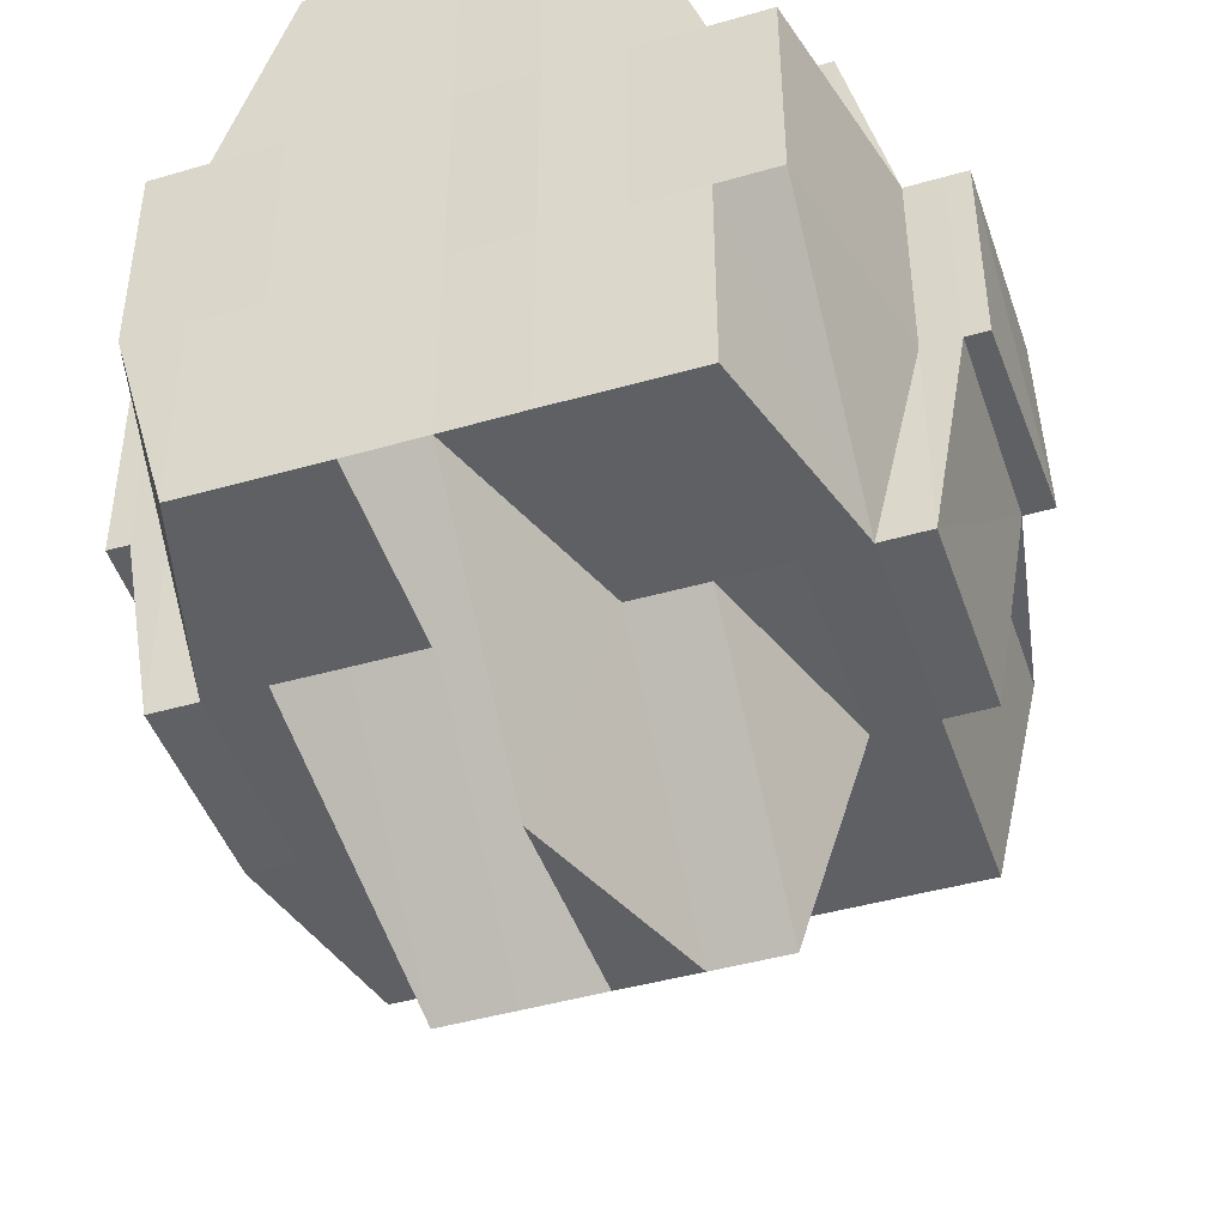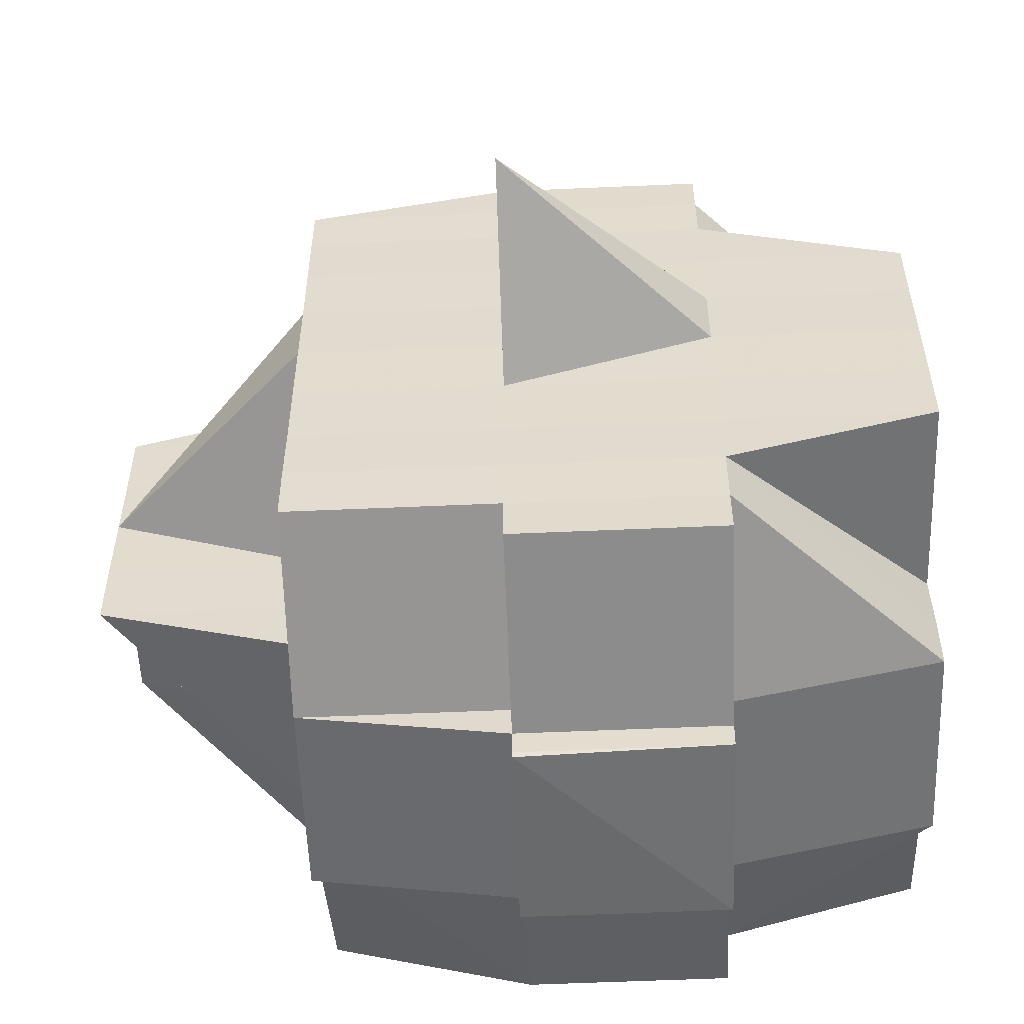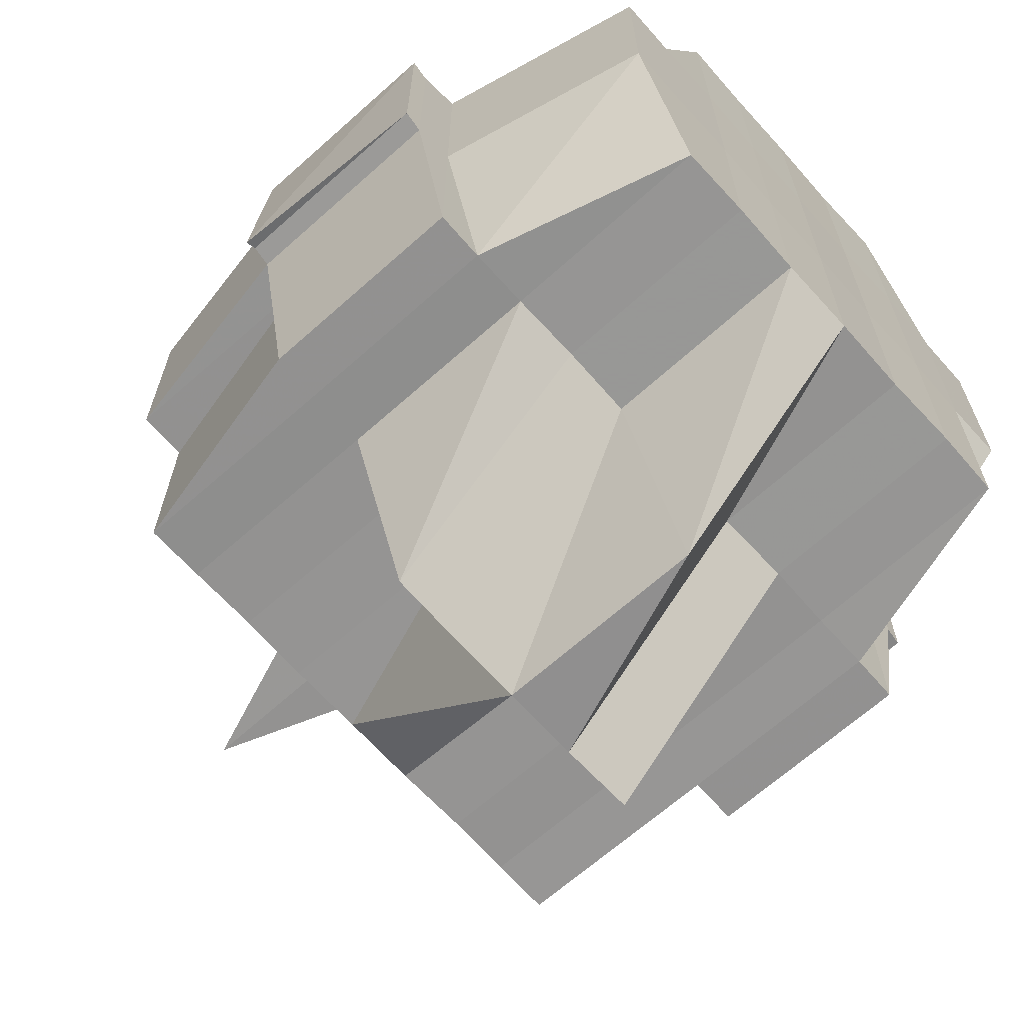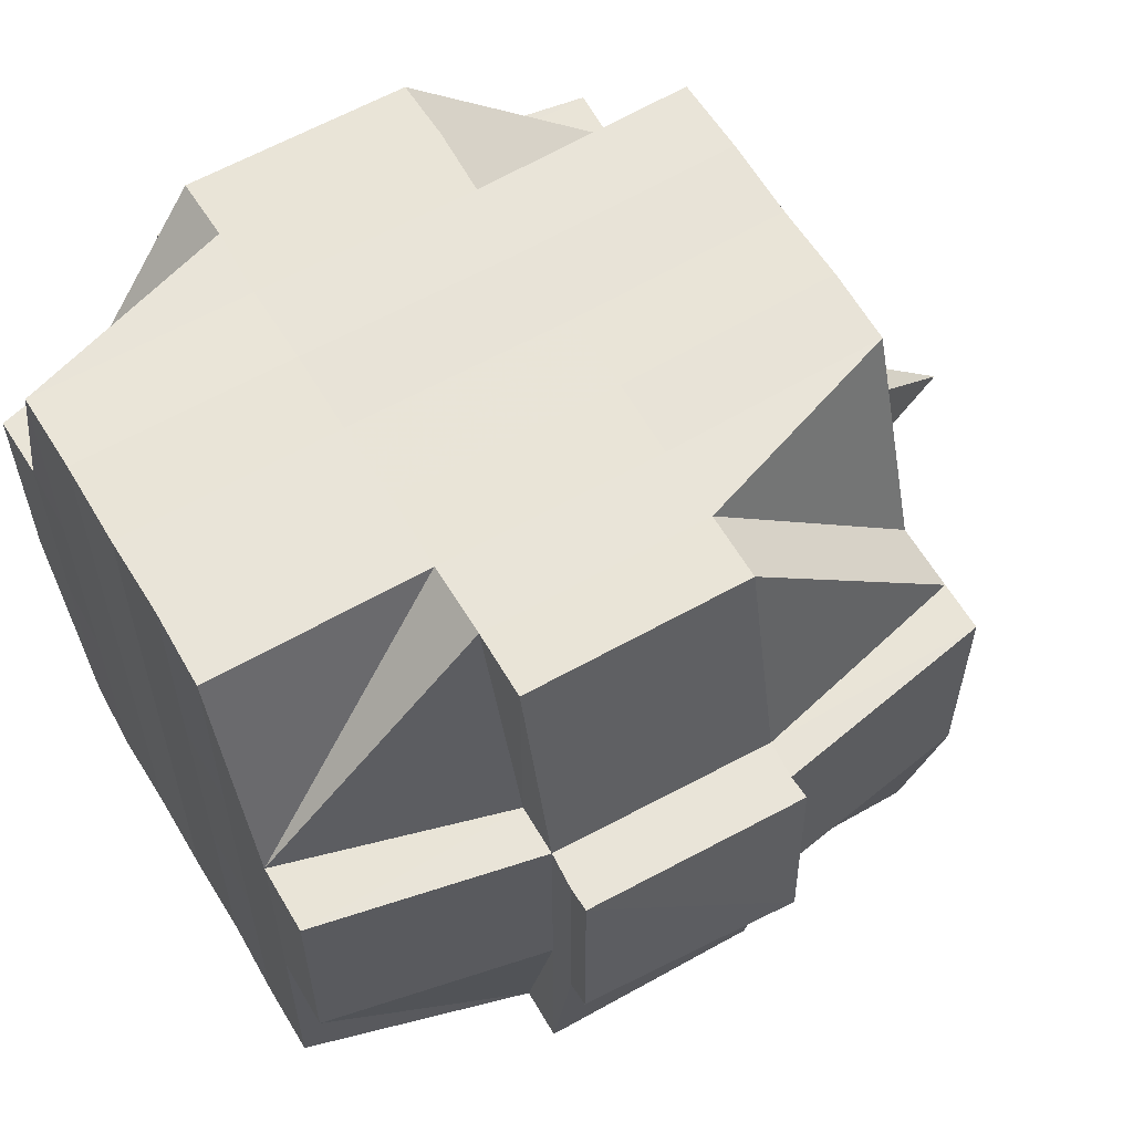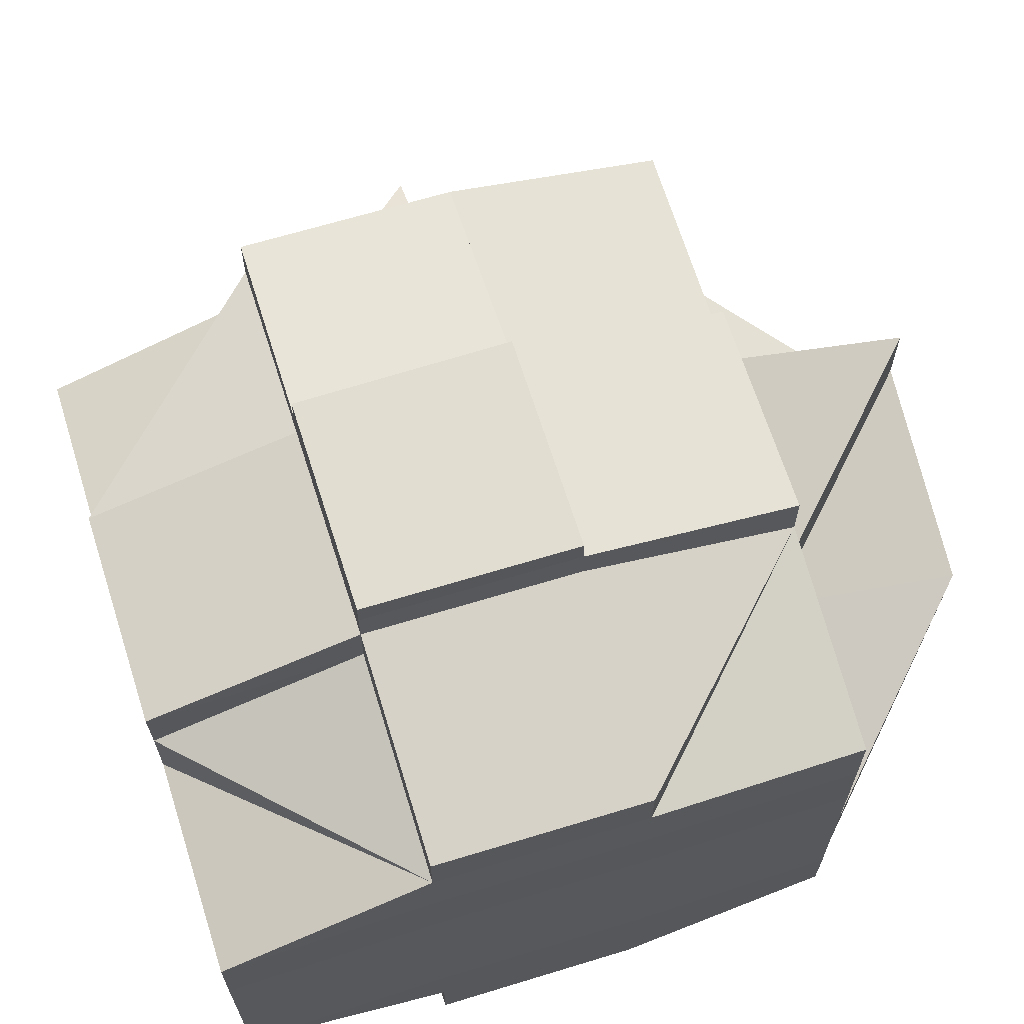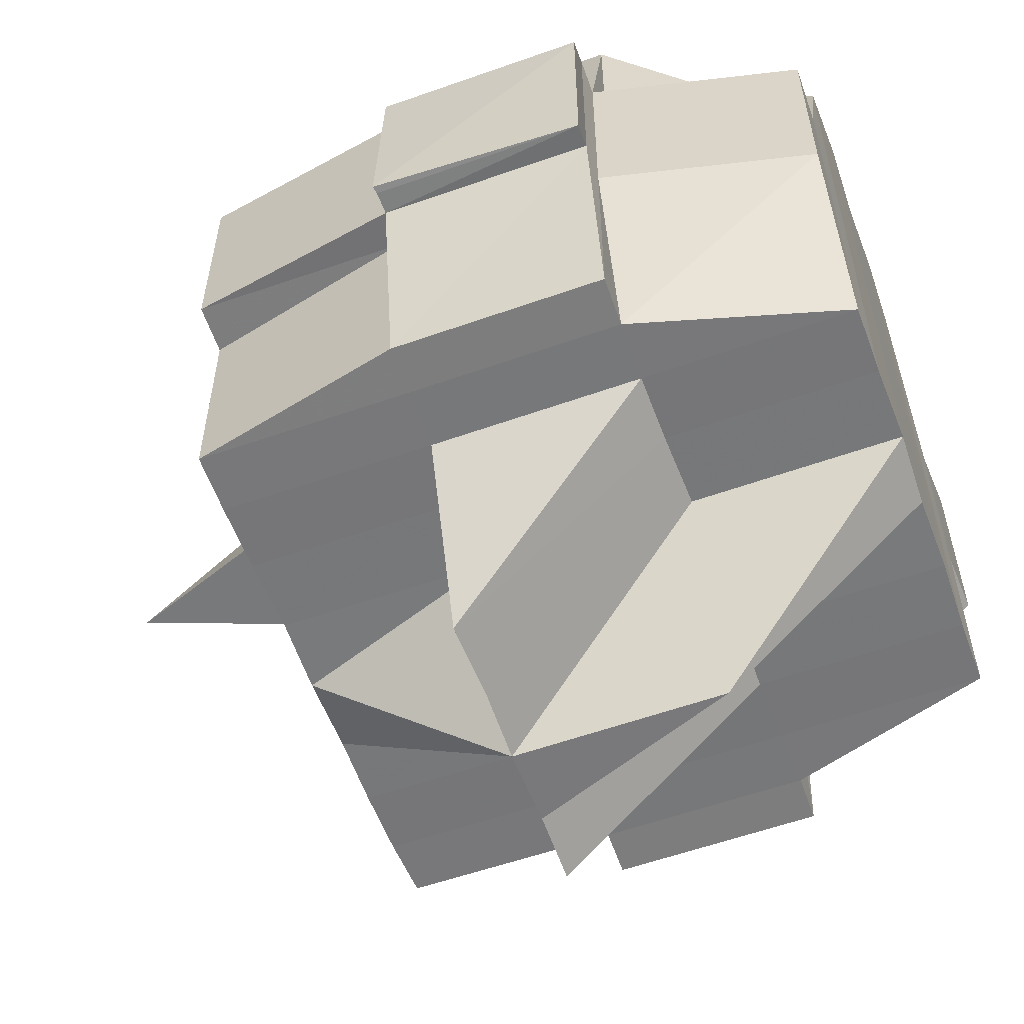
<metadata>
{"format":"obj","ext":"obj","renderer":"f3d","projection":"perspective","resolution":1024,"background":"white","views":[{"elev":-44.8,"azim":-71.6,"up":"+Y"},{"elev":-54.9,"azim":92.4,"up":"+Z"},{"elev":-66.9,"azim":-138.1,"up":"+Y"},{"elev":60.8,"azim":-30.5,"up":"+Y"},{"elev":66.8,"azim":-107.8,"up":"+Z"},{"elev":-57.5,"azim":-159.9,"up":"+Y"}]}
</metadata>
<code>
o 1063
v 2224 1852 8.155
v 2224 1852 8.155
v 2224 1852 8.156
v 2224 1852 8.155
v 2224 1852 8.156
v 2224 1852 8.154
v 2224 1852 8.155
v 2224 1852 8.154
v 2224 1852 8.155
v 2224 1852 8.155
v 2224 1852 8.156
v 2224 1852 8.152
v 2224 1852 8.154
v 2224 1852 8.152
v 2224 1852 8.154
v 2224 1852 8.155
v 2224 1852 8.155
v 2224 1852 8.154
v 2224 1852 8.154
v 2224 1852 8.155
v 2224 1852 8.155
v 2224 1852 8.155
v 2224 1852 8.154
v 2224 1852 8.152
v 2224 1852 8.154
v 2224 1852 8.15
v 2224 1852 8.152
v 2224 1852 8.152
v 2224 1852 8.147
v 2224 1852 8.15
v 2224 1852 8.15
v 2224 1852 8.15
v 2224 1852 8.15
v 2224 1852 8.152
v 2224 1852 8.147
v 2224 1852 8.147
v 2224 1852 8.15
v 2224 1852 8.152
v 2224 1852 8.154
v 2224 1852 8.147
v 2224 1852 8.154
v 2224 1852 8.155
v 2224 1852 8.144
v 2224 1852 8.144
v 2224 1852 8.147
v 2224 1852 8.144
v 2224 1852 8.14
v 2224 1852 8.144
v 2224 1852 8.147
v 2224 1852 8.144
v 2224 1852 8.14
v 2224 1852 8.137
v 2224 1852 8.14
v 2224 1852 8.14
v 2224 1852 8.14
v 2224 1852 8.144
v 2224 1852 8.137
v 2224 1852 8.137
v 2224 1852 8.137
v 2224 1852 8.137
v 2224 1852 8.14
v 2224 1852 8.133
v 2224 1852 8.133
v 2224 1852 8.129
v 2224 1852 8.133
v 2224 1852 8.133
v 2224 1852 8.137
v 2224 1852 8.129
v 2224 1852 8.129
v 2224 1852 8.133
v 2224 1852 8.129
v 2224 1852 8.137
v 2224 1852 8.126
v 2224 1852 8.129
v 2224 1852 8.133
v 2224 1852 8.126
v 2224 1852 8.126
v 2224 1852 8.126
v 2224 1852 8.129
v 2224 1852 8.123
v 2224 1852 8.129
v 2224 1852 8.123
v 2224 1852 8.126
v 2224 1852 8.123
v 2224 1852 8.121
v 2224 1852 8.123
v 2224 1852 8.123
v 2224 1852 8.123
v 2224 1852 8.126
v 2224 1852 8.123
v 2224 1852 8.121
v 2224 1852 8.126
v 2224 1852 8.123
v 2224 1852 8.123
v 2224 1852 8.121
v 2224 1852 8.121
v 2224 1852 8.123
v 2224 1852 8.126
v 2224 1852 8.123
v 2224 1852 8.121
v 2224 1852 8.119
v 2224 1852 8.118
v 2224 1852 8.119
v 2224 1852 8.118
v 2224 1852 8.119
v 2224 1852 8.118
v 2224 1852 8.119
v 2224 1852 8.119
v 2224 1852 8.121
v 2224 1852 8.123
v 2224 1852 8.121
v 2224 1852 8.121
v 2224 1852 8.123
v 2224 1852 8.121
v 2224 1852 8.119
v 2224 1852 8.119
v 2224 1852 8.121
v 2224 1852 8.119
v 2224 1852 8.121
v 2224 1852 8.121
v 2224 1852 8.123
v 2224 1852 8.121
v 2224 1852 8.119
v 2224 1852 8.123
v 2224 1852 8.123
v 2224 1852 8.126
v 2224 1852 8.123
v 2224 1852 8.126
v 2224 1852 8.123
v 2224 1852 8.126
v 2224 1852 8.126
v 2224 1852 8.129
v 2224 1852 8.123
v 2224 1852 8.126
v 2224 1852 8.129
v 2224 1852 8.133
v 2224 1852 8.129
v 2224 1852 8.129
v 2224 1852 8.133
v 2224 1852 8.129
v 2224 1852 8.126
v 2224 1852 8.133
v 2224 1852 8.133
v 2224 1852 8.133
v 2224 1852 8.137
v 2224 1852 8.133
v 2224 1852 8.137
v 2224 1852 8.129
v 2224 1852 8.129
v 2224 1852 8.126
v 2224 1852 8.137
v 2224 1852 8.137
v 2224 1852 8.14
v 2224 1852 8.137
v 2224 1852 8.14
v 2224 1852 8.133
v 2224 1852 8.133
v 2224 1852 8.14
v 2224 1852 8.133
v 2224 1852 8.129
v 2224 1852 8.126
v 2224 1852 8.129
v 2224 1852 8.14
v 2224 1852 8.137
v 2224 1852 8.144
v 2224 1852 8.144
v 2224 1852 8.147
v 2224 1852 8.147
v 2224 1852 8.144
v 2224 1852 8.147
v 2224 1852 8.144
v 2224 1852 8.14
v 2224 1852 8.147
v 2224 1852 8.15
v 2224 1852 8.15
v 2224 1852 8.15
v 2224 1852 8.152
v 2224 1852 8.15
v 2224 1852 8.152
v 2224 1852 8.152
v 2224 1852 8.15
v 2224 1852 8.147
v 2224 1852 8.152
v 2224 1852 8.152
v 2224 1852 8.15
v 2224 1852 8.154
v 2224 1852 8.154
v 2224 1852 8.155
v 2224 1852 8.152
v 2224 1852 8.15
v 2224 1852 8.15
v 2224 1852 8.147
v 2224 1852 8.147
v 2224 1852 8.15
v 2224 1852 8.144
v 2224 1852 8.144
v 2224 1852 8.14
v 2224 1852 8.144
v 2224 1852 8.147
v 2224 1852 8.144
v 2224 1852 8.14
v 2224 1852 8.14
v 2224 1852 8.144
v 2224 1852 8.14
v 2224 1852 8.137
v 2224 1852 8.133
v 2224 1852 8.137
v 2224 1852 8.137
v 2224 1852 8.137
v 2224 1852 8.14
v 2224 1852 8.14
v 2224 1852 8.137
v 2224 1852 8.144
v 2224 1852 8.15
v 2224 1852 8.15
v 2224 1852 8.147
v 2224 1852 8.147
v 2224 1852 8.15
v 2224 1852 8.144
v 2224 1852 8.15
v 2224 1852 8.152
v 2224 1852 8.15
v 2224 1852 8.15
v 2224 1852 8.14
v 2224 1852 8.14
v 2224 1852 8.144
v 2224 1852 8.137
v 2224 1852 8.137
v 2224 1852 8.133
v 2224 1852 8.137
v 2224 1852 8.137
v 2224 1852 8.133
v 2224 1852 8.129
v 2224 1852 8.133
v 2224 1852 8.126
v 2224 1852 8.129
v 2224 1852 8.129
v 2224 1852 8.133
v 2224 1852 8.133
v 2224 1852 8.129
v 2224 1852 8.126
v 2224 1852 8.123
v 2224 1852 8.121
v 2224 1852 8.123
v 2224 1852 8.129
v 2224 1852 8.121
v 2224 1852 8.119
v 2224 1852 8.121
v 2224 1852 8.121
v 2224 1852 8.121
v 2224 1852 8.123
v 2224 1852 8.119
v 2224 1852 8.121
v 2224 1852 8.121
v 2224 1852 8.121
v 2224 1852 8.121
v 2224 1852 8.123
v 2224 1852 8.126
v 2224 1852 8.123
v 2224 1852 8.123
v 2224 1852 8.126
v 2224 1852 8.129
v 2224 1852 8.129
v 2224 1852 8.121
v 2224 1852 8.123
v 2224 1852 8.133
v 2224 1852 8.133
v 2224 1852 8.137
v 2224 1852 8.137
v 2224 1852 8.133
v 2224 1852 8.133
v 2224 1852 8.129
v 2224 1852 8.126
v 2224 1852 8.154
v 2224 1852 8.152
v 2224 1852 8.154
v 2224 1852 8.152
v 2224 1852 8.154
v 2224 1852 8.152
v 2224 1852 8.152
v 2224 1852 8.154
v 2224 1852 8.152
v 2224 1852 8.15
v 2224 1852 8.152
v 2224 1852 8.15
v 2224 1852 8.152
v 2224 1852 8.152
v 2224 1852 8.152
v 2224 1852 8.15
v 2224 1852 8.15
v 2224 1852 8.15
v 2224 1852 8.147
v 2224 1852 8.147
v 2224 1852 8.15
v 2224 1852 8.144
v 2224 1852 8.144
v 2224 1852 8.14
v 2224 1852 8.14
v 2224 1852 8.144
v 2224 1852 8.14
v 2224 1852 8.137
v 2224 1852 8.14
v 2224 1852 8.14
v 2224 1852 8.144
v 2224 1852 8.144
v 2224 1852 8.147
v 2224 1852 8.147
v 2224 1852 8.147
v 2224 1852 8.15
v 2224 1852 8.144
v 2224 1852 8.147
v 2224 1852 8.144
v 2224 1852 8.14
v 2224 1852 8.144
v 2224 1852 8.147
v 2224 1852 8.137
v 2224 1852 8.14
v 2224 1852 8.144
v 2224 1852 8.14
v 2224 1852 8.137
v 2224 1852 8.133
v 2224 1852 8.133
v 2224 1852 8.129
v 2224 1852 8.126
v 2224 1852 8.133
v 2224 1852 8.137
v 2224 1852 8.137
v 2224 1852 8.14
v 2224 1852 8.137
v 2224 1852 8.133
v 2224 1852 8.118
v 2224 1852 8.118
v 2224 1852 8.119
v 2224 1852 8.119
v 2224 1852 8.119
v 2224 1852 8.118
v 2224 1852 8.118
v 2224 1852 8.118
v 2224 1852 8.119
v 2224 1852 8.118
v 2224 1852 8.118
v 2224 1852 8.118
v 2224 1852 8.119
v 2224 1852 8.119
v 2224 1852 8.119
v 2224 1852 8.118
v 2224 1852 8.118
v 2224 1852 8.118
v 2224 1852 8.118
v 2224 1852 8.118
f 1 2 3
f 2 4 5
f 1 6 7
f 8 6 9
f 9 10 11
f 8 12 13
f 12 14 15
f 16 15 10
f 17 18 16
f 18 19 20
f 21 20 11
f 22 23 21
f 23 24 25
f 24 26 27
f 28 27 25
f 26 29 30
f 31 30 27
f 30 32 27
f 32 33 34
f 30 35 32
f 36 35 30
f 27 37 38
f 27 38 39
f 35 40 37
f 41 39 42
f 36 43 35
f 44 43 45
f 46 47 43
f 43 48 35
f 35 48 49
f 48 50 40
f 43 51 48
f 47 52 51
f 53 51 43
f 51 54 48
f 54 55 50
f 48 54 56
f 57 58 55
f 51 59 54
f 59 57 54
f 60 59 51
f 54 57 61
f 52 62 59
f 59 63 57
f 62 64 63
f 65 63 59
f 63 66 57
f 57 66 67
f 63 68 66
f 69 68 63
f 66 70 67
f 68 71 66
f 66 71 70
f 67 70 72
f 68 73 71
f 69 73 68
f 71 74 75
f 76 73 69
f 73 77 71
f 77 78 74
f 71 77 79
f 76 80 73
f 81 76 69
f 80 82 83
f 84 85 82
f 86 85 87
f 88 87 89
f 90 80 76
f 90 91 80
f 92 90 76
f 92 76 81
f 93 90 92
f 93 91 90
f 94 95 93
f 95 96 97
f 98 93 92
f 99 93 98
f 100 101 91
f 101 102 103
f 102 104 105
f 103 106 107
f 108 105 109
f 91 109 110
f 91 108 111
f 112 91 113
f 114 115 112
f 115 116 117
f 103 118 119
f 119 107 120
f 119 120 121
f 122 123 119
f 111 119 124
f 125 122 124
f 126 125 77
f 127 124 77
f 77 124 128
f 124 119 129
f 124 129 128
f 128 129 130
f 130 129 131
f 128 130 132
f 129 133 131
f 130 134 135
f 132 135 136
f 132 130 137
f 137 138 139
f 140 141 138
f 142 140 143
f 144 143 145
f 143 146 147
f 148 149 146
f 131 150 149
f 151 143 152
f 151 152 153
f 152 154 155
f 156 157 154
f 153 152 158
f 159 160 156
f 160 161 162
f 163 164 153
f 165 163 166
f 167 165 168
f 153 158 169
f 166 169 170
f 171 172 169
f 173 171 170
f 168 170 174
f 175 173 174
f 174 176 177
f 178 174 179
f 179 174 180
f 174 170 181
f 170 182 181
f 170 169 182
f 180 183 13
f 184 185 183
f 186 183 41
f 186 187 188
f 183 189 187
f 181 190 183
f 183 190 28
f 190 191 189
f 181 182 190
f 192 193 191
f 182 192 190
f 190 192 194
f 182 195 192
f 196 195 182
f 169 196 182
f 169 158 196
f 158 197 196
f 196 197 195
f 195 198 192
f 192 198 199
f 200 201 198
f 197 202 203
f 204 205 197
f 205 206 207
f 207 208 202
f 209 207 197
f 197 207 210
f 210 211 198
f 201 212 211
f 198 211 213
f 198 213 199
f 199 213 36
f 199 36 214
f 215 216 214
f 214 217 218
f 213 219 217
f 220 218 221
f 222 223 221
f 224 225 219
f 213 224 226
f 211 224 213
f 211 227 224
f 228 227 211
f 212 229 227
f 227 230 224
f 224 230 53
f 230 231 225
f 227 232 230
f 229 233 232
f 234 232 227
f 233 235 236
f 237 236 232
f 232 238 230
f 232 236 238
f 230 238 60
f 238 239 231
f 236 81 238
f 81 240 239
f 238 81 65
f 236 92 81
f 98 92 236
f 241 99 98
f 242 99 241
f 242 243 244
f 241 98 245
f 246 247 243
f 248 247 249
f 250 249 251
f 252 247 253
f 254 252 255
f 255 256 257
f 258 259 241
f 133 253 260
f 133 260 150
f 131 133 261
f 261 241 262
f 263 258 262
f 264 246 133
f 265 264 133
f 262 241 245
f 266 263 267
f 268 266 269
f 162 262 267
f 267 262 270
f 262 245 270
f 267 270 207
f 207 270 228
f 270 245 234
f 270 271 208
f 245 272 271
f 245 273 272
f 274 275 276
f 275 277 278
f 279 280 281
f 282 283 280
f 284 285 279
f 286 287 281
f 288 289 287
f 290 291 286
f 292 293 289
f 294 292 291
f 295 296 293
f 297 298 296
f 299 300 295
f 300 301 302
f 303 302 304
f 305 304 306
f 307 292 294
f 32 307 294
f 308 307 309
f 307 310 292
f 56 310 307
f 311 312 307
f 312 313 310
f 310 314 315
f 313 316 317
f 61 317 310
f 310 317 318
f 317 319 314
f 72 320 319
f 67 72 317
f 317 72 303
f 321 136 320
f 72 321 151
f 70 321 72
f 322 323 321
f 323 324 132
f 321 132 325
f 79 132 321
f 326 327 328
f 329 330 327
f 331 332 333
f 334 332 335
f 332 336 337
f 338 337 339
f 340 336 341
f 342 341 343
f 344 340 345
f 346 347 348
f 348 349 350

</code>
